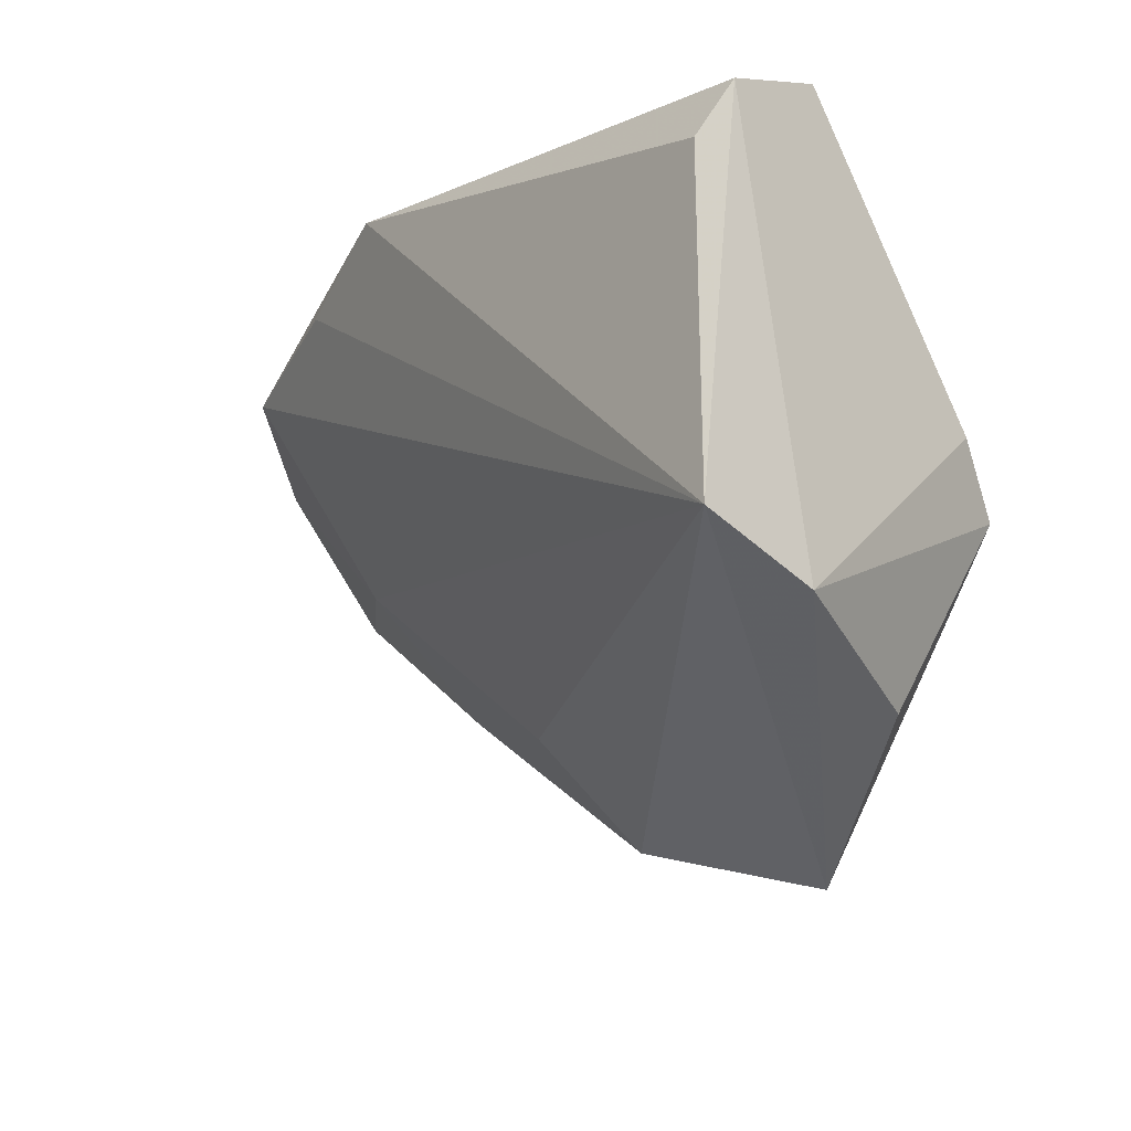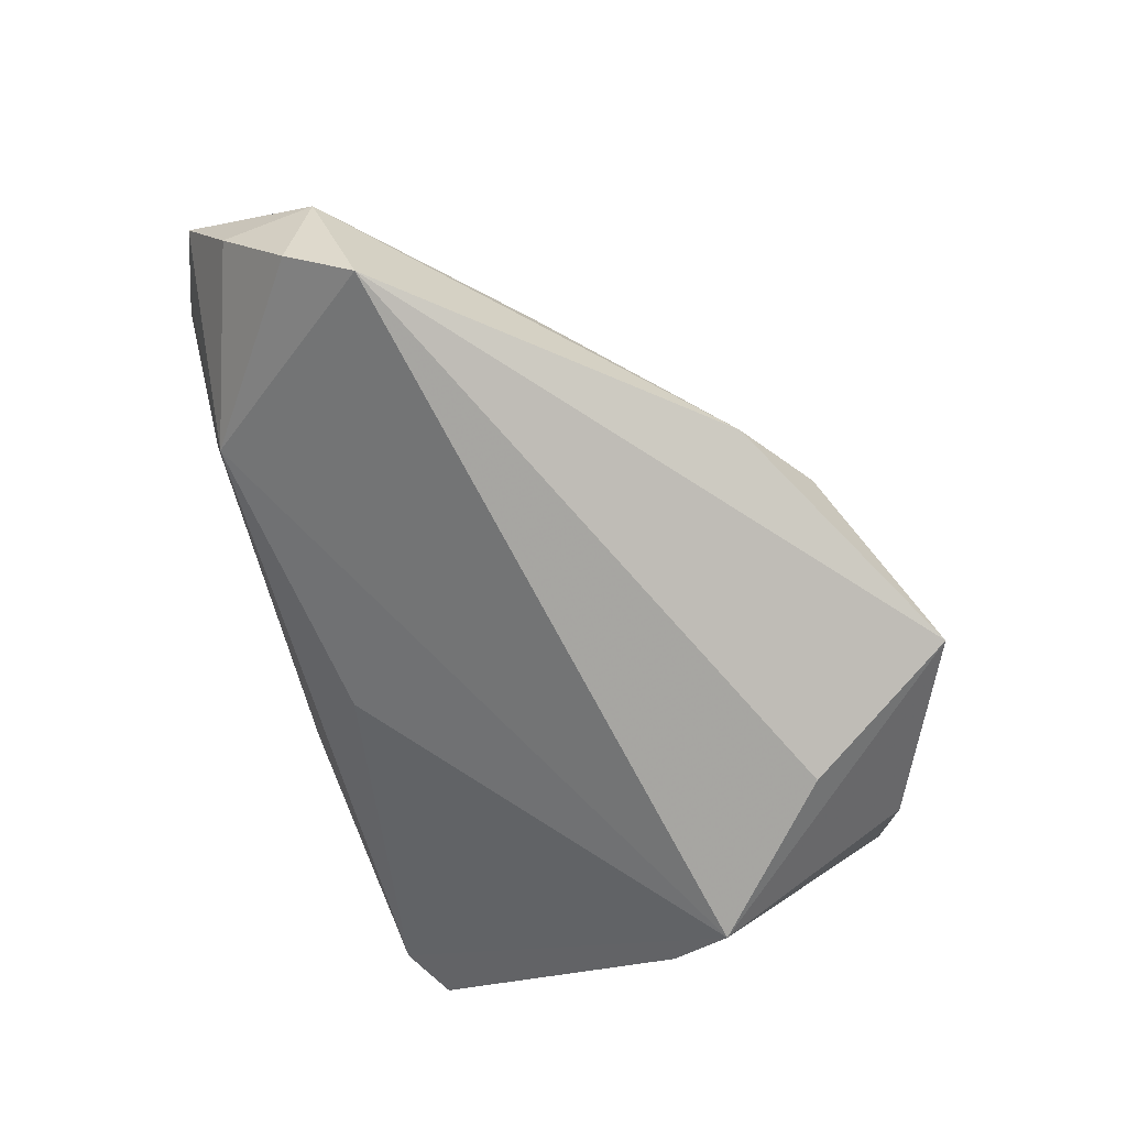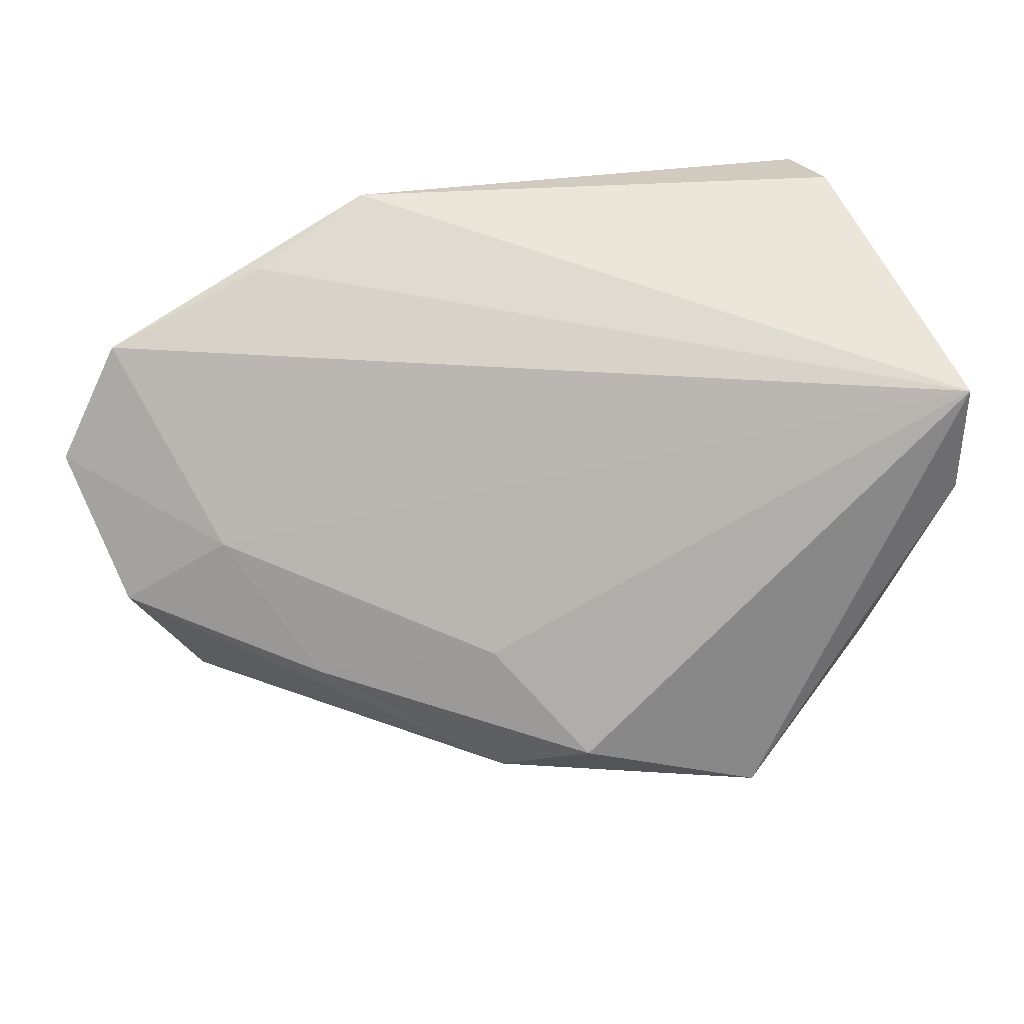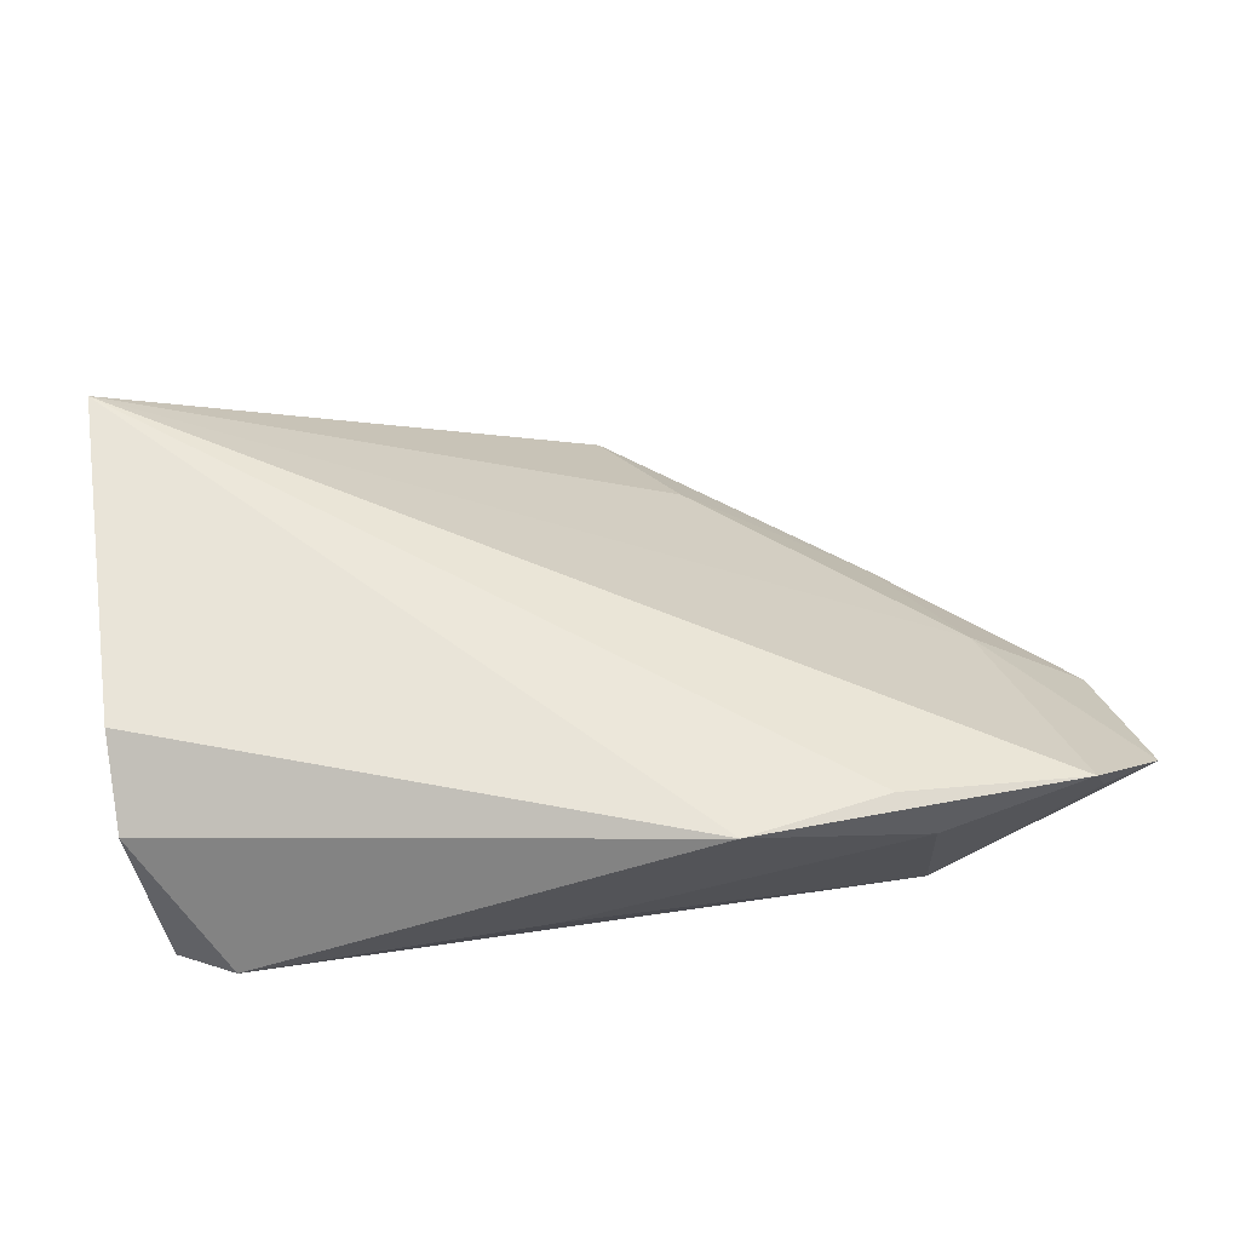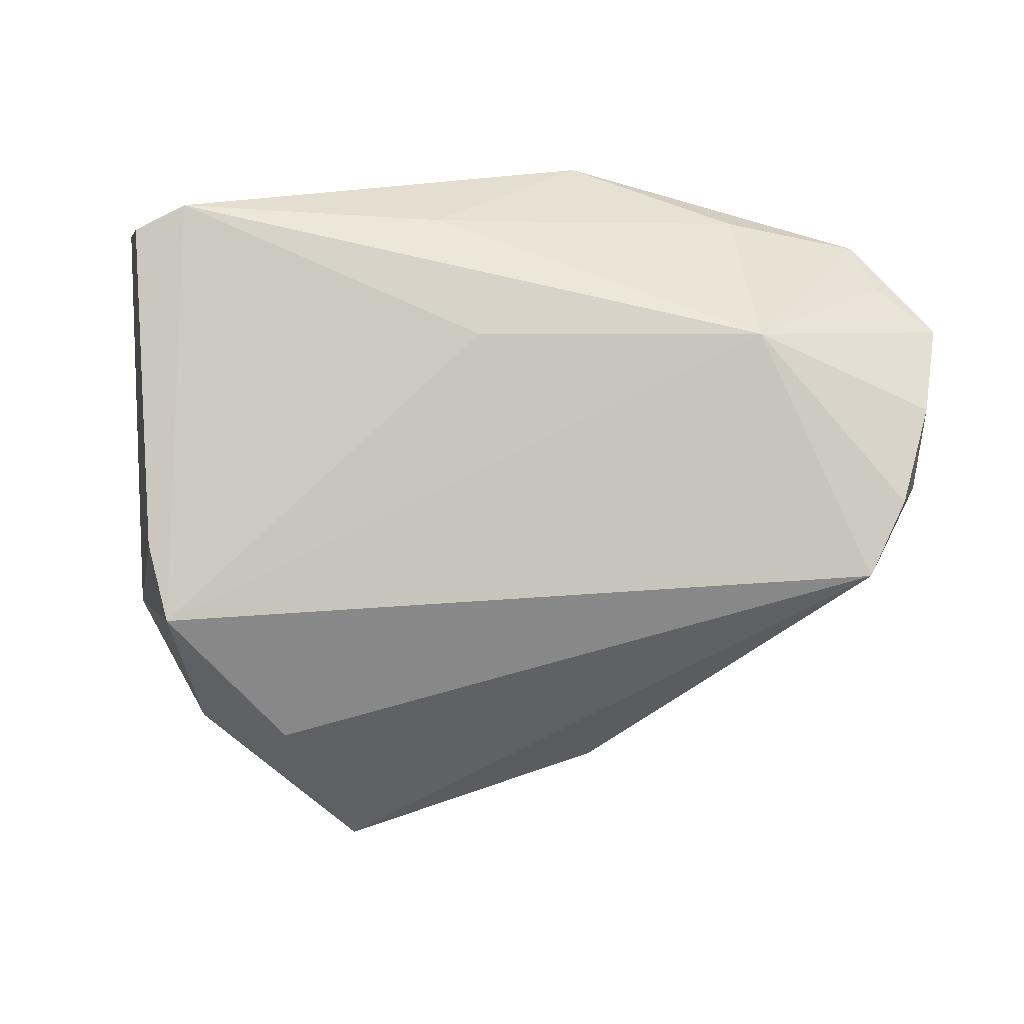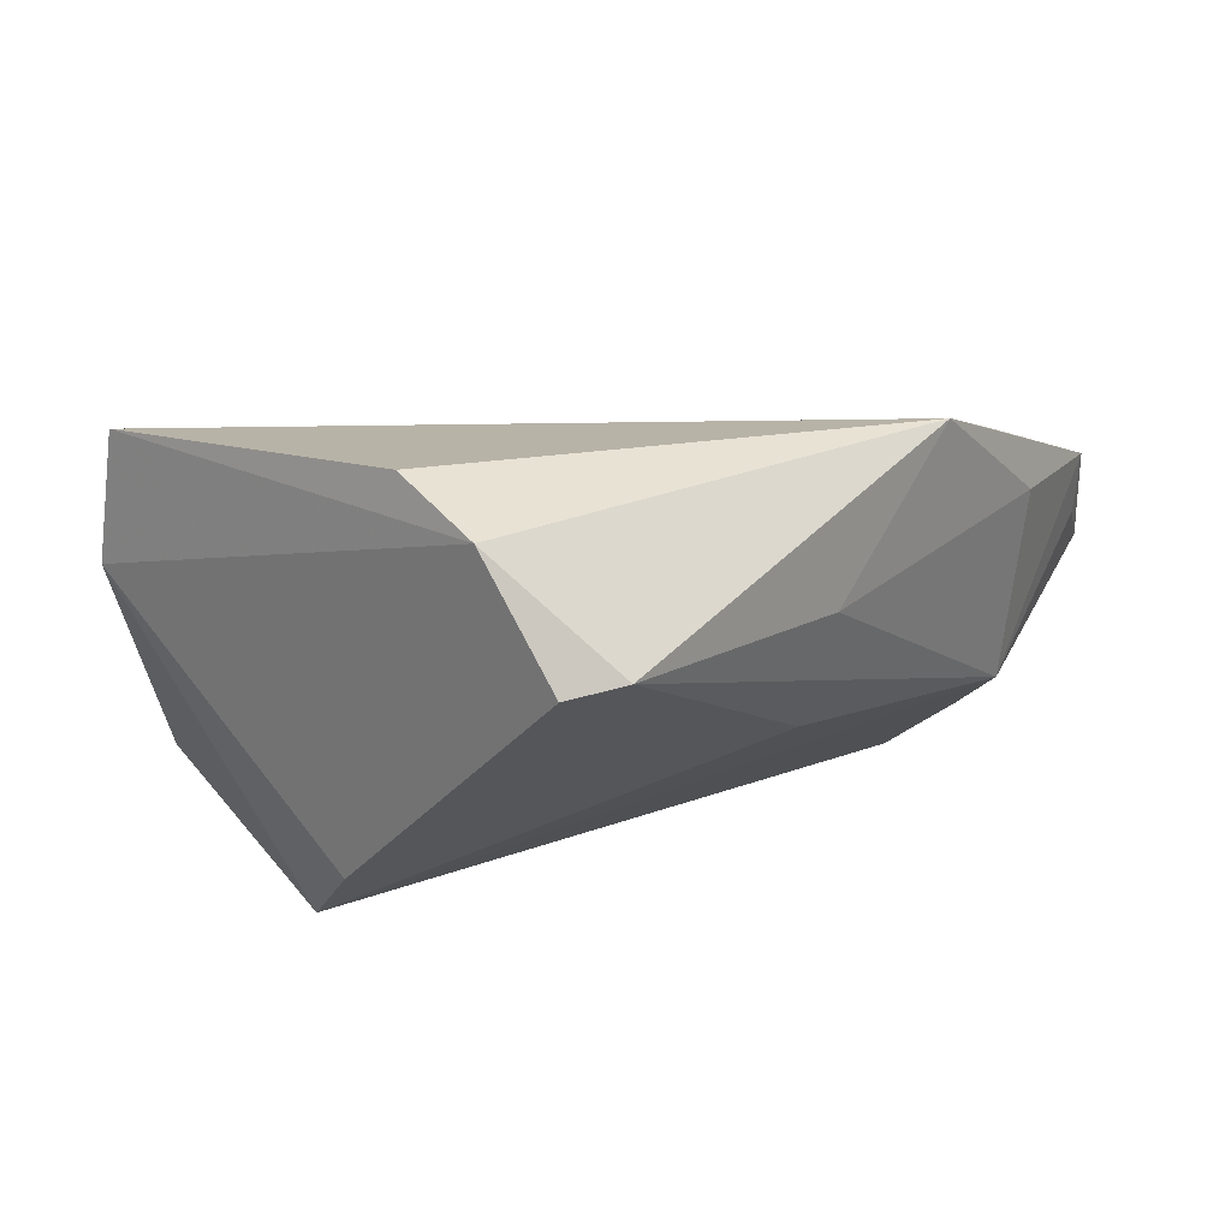
<metadata>
{"format":"obj","ext":"obj","renderer":"f3d","projection":"perspective","resolution":1024,"background":"white","views":[{"elev":-24.9,"azim":52.6,"up":"+Y"},{"elev":-75.6,"azim":-69.3,"up":"+Z"},{"elev":55.6,"azim":-22.3,"up":"+Z"},{"elev":60.4,"azim":171.6,"up":"+Z"},{"elev":-59.1,"azim":176.3,"up":"+Z"},{"elev":12.7,"azim":129.5,"up":"+Z"}]}
</metadata>
<code>
v 0.001812 0.03428 0.007822
v -0.01675 0.03553 0.02597
v -0.02327 -0.03278 -0.01997
v 0.04375 -0.03179 0.0109
v 0.03431 -0.01018 -0.02593
v -0.06469 0.01778 -0.007497
v -0.06471 0.006011 -0.00809
v -0.06116 0.01 -0.01877
v -0.004492 0.02505 -0.007341
v 0.04525 0.02366 0.0202
v 0.04525 -0.02762 0.02597
v -0.03852 0.03318 0.0152
v 0.04213 0.03109 0.005841
v 0.03741 -0.002515 -0.01968
v -0.02105 -0.02426 -0.004231
v -0.04305 -0.01411 -0.01115
v -0.03379 0.03112 0.0224
v -0.04107 0.02797 -0.008383
v -0.0668 0.0235 0.004651
v -0.05618 0.02983 0.01688
v -0.05709 0.002003 -0.02473
v 0.01857 -0.02715 -0.02693
v -0.05887 0.0274 0.009075
v 0.009034 -0.04719 -0.0223
v -0.01294 -0.03897 -0.01342
v 0.03151 -0.03537 -0.0123
v 0.03573 0.03463 0.00688
v -0.0504 0.003327 0.001128
v 0.04523 0.01381 0.02597
f 24 11 25
f 24 5 26
f 29 11 10
f 10 2 29
f 29 2 11
f 22 5 24
f 24 21 22
f 22 21 5
f 24 25 3
f 3 21 24
f 3 7 21
f 27 2 10
f 27 14 5
f 4 26 5
f 5 14 4
f 4 11 24
f 24 26 4
f 10 11 4
f 4 14 10
f 11 2 17
f 17 20 11
f 2 20 17
f 15 25 11
f 16 3 25
f 7 3 16
f 25 15 16
f 5 21 18
f 10 14 13
f 13 27 10
f 14 27 13
f 11 20 28
f 28 15 11
f 28 20 19
f 19 7 28
f 7 16 28
f 28 16 15
f 8 18 21
f 21 7 8
f 19 20 23
f 23 18 19
f 20 18 23
f 9 27 5
f 5 18 9
f 9 18 27
f 12 20 2
f 12 18 20
f 6 7 19
f 6 8 7
f 19 18 6
f 18 8 6
f 27 18 1
f 18 12 1
f 2 27 1
f 1 12 2

</code>
